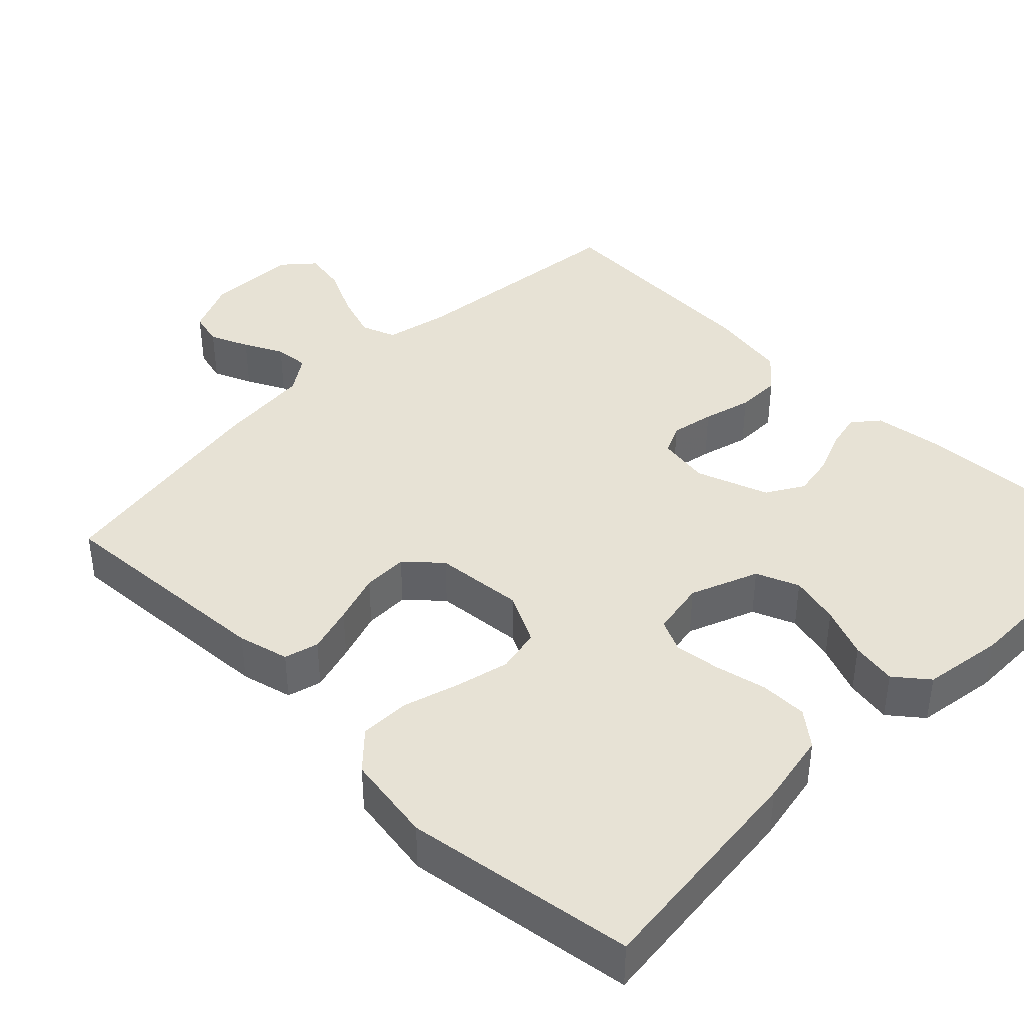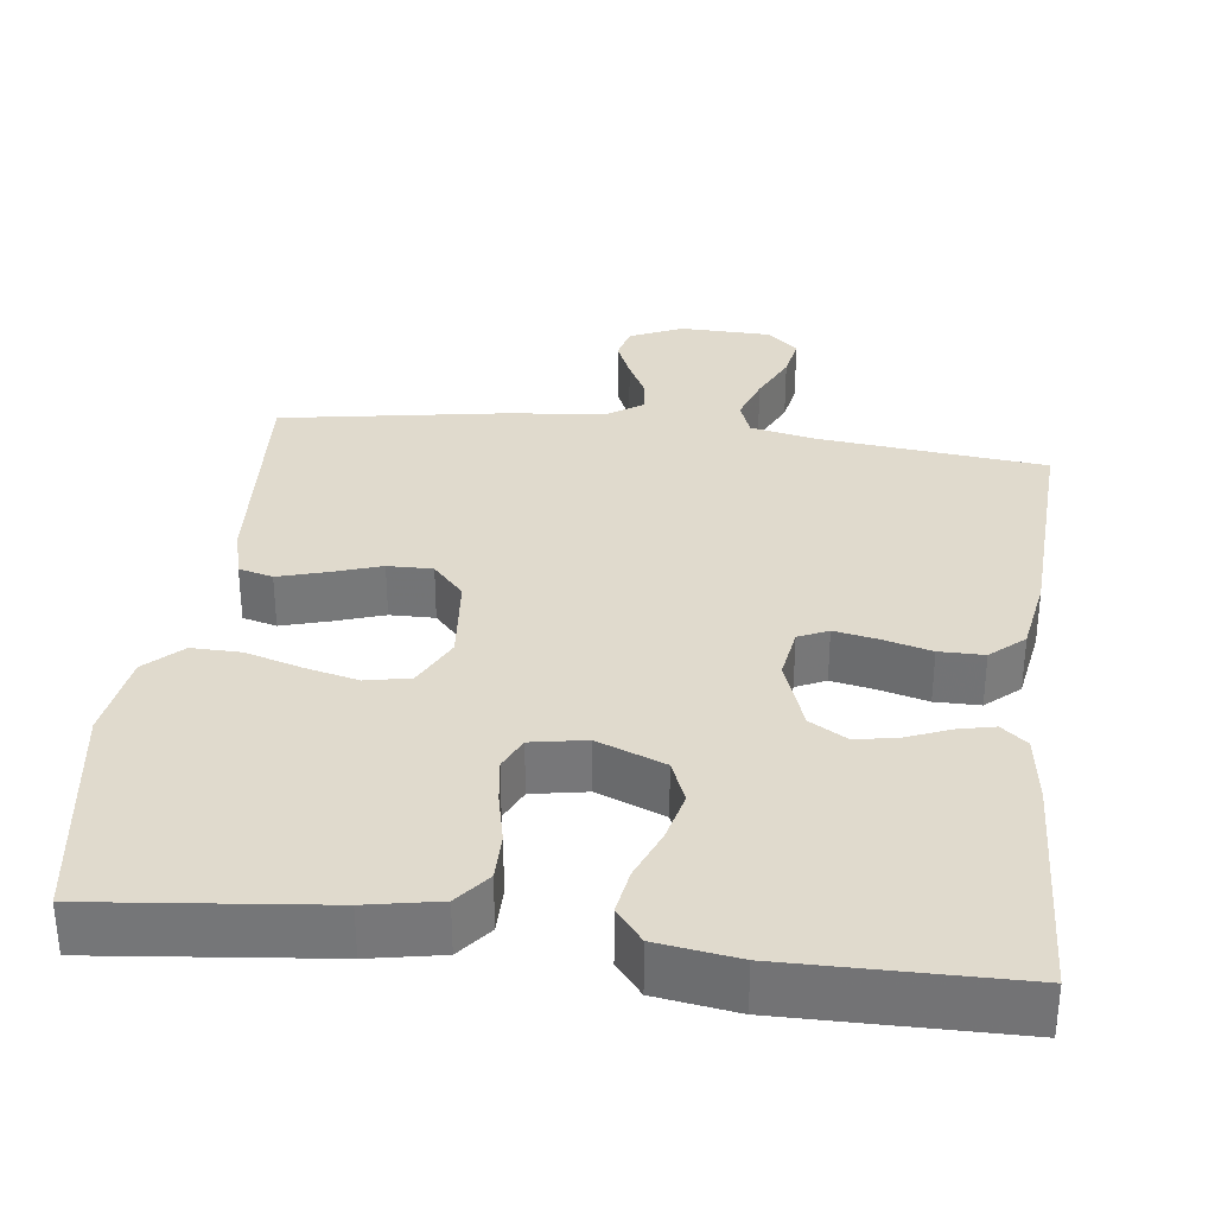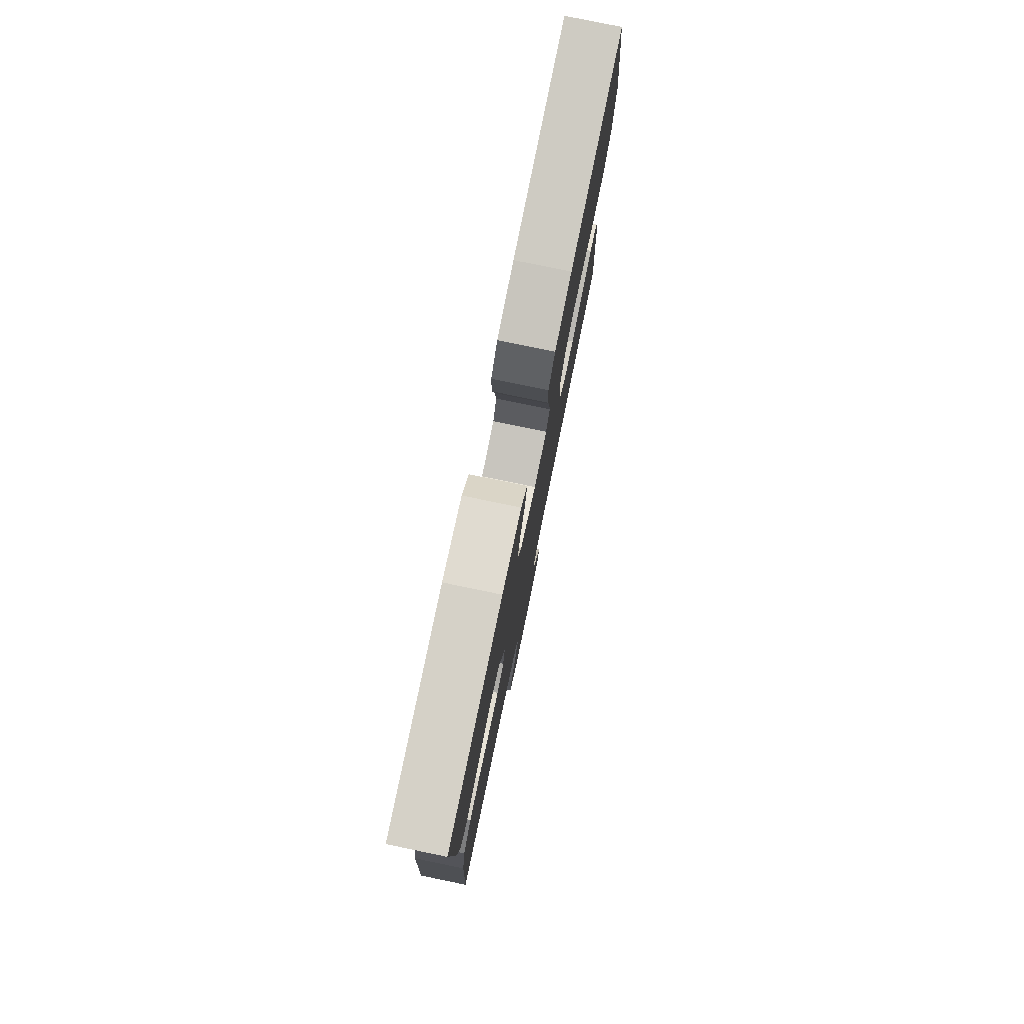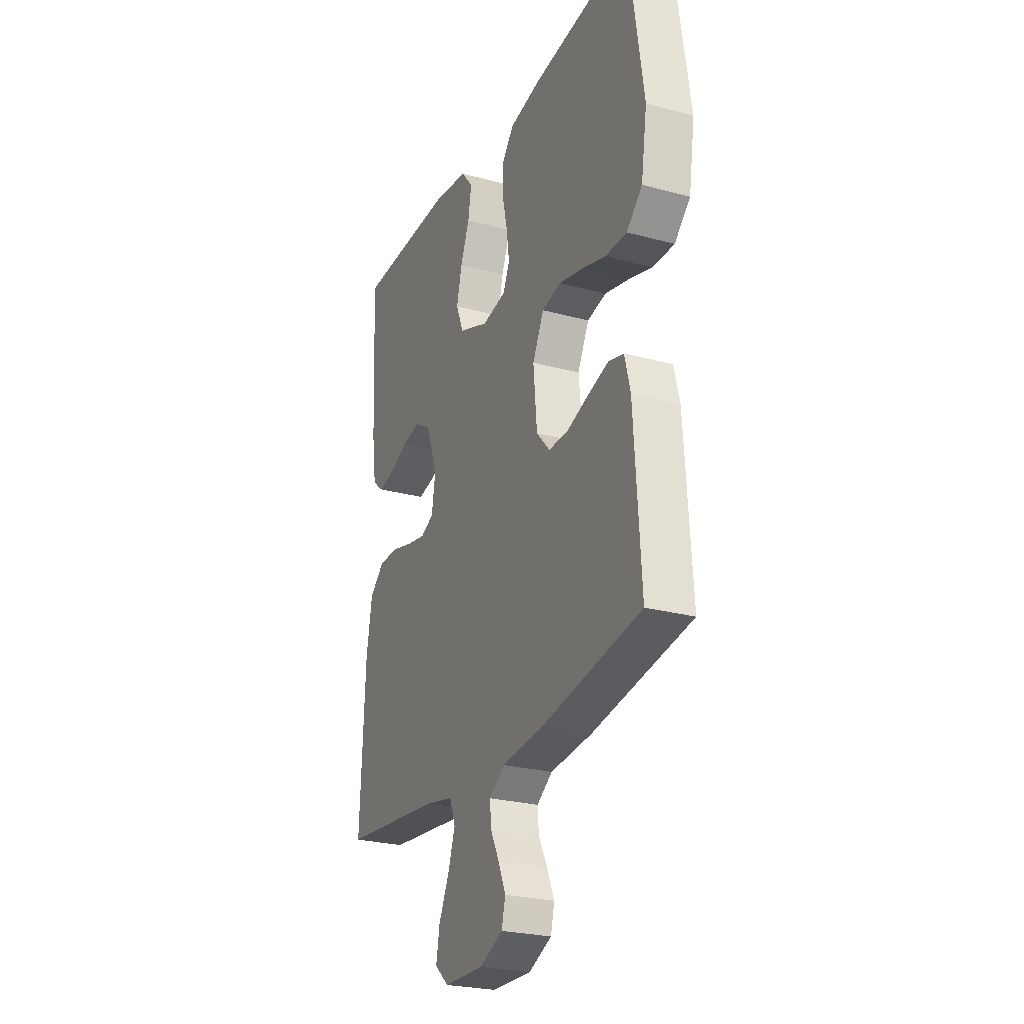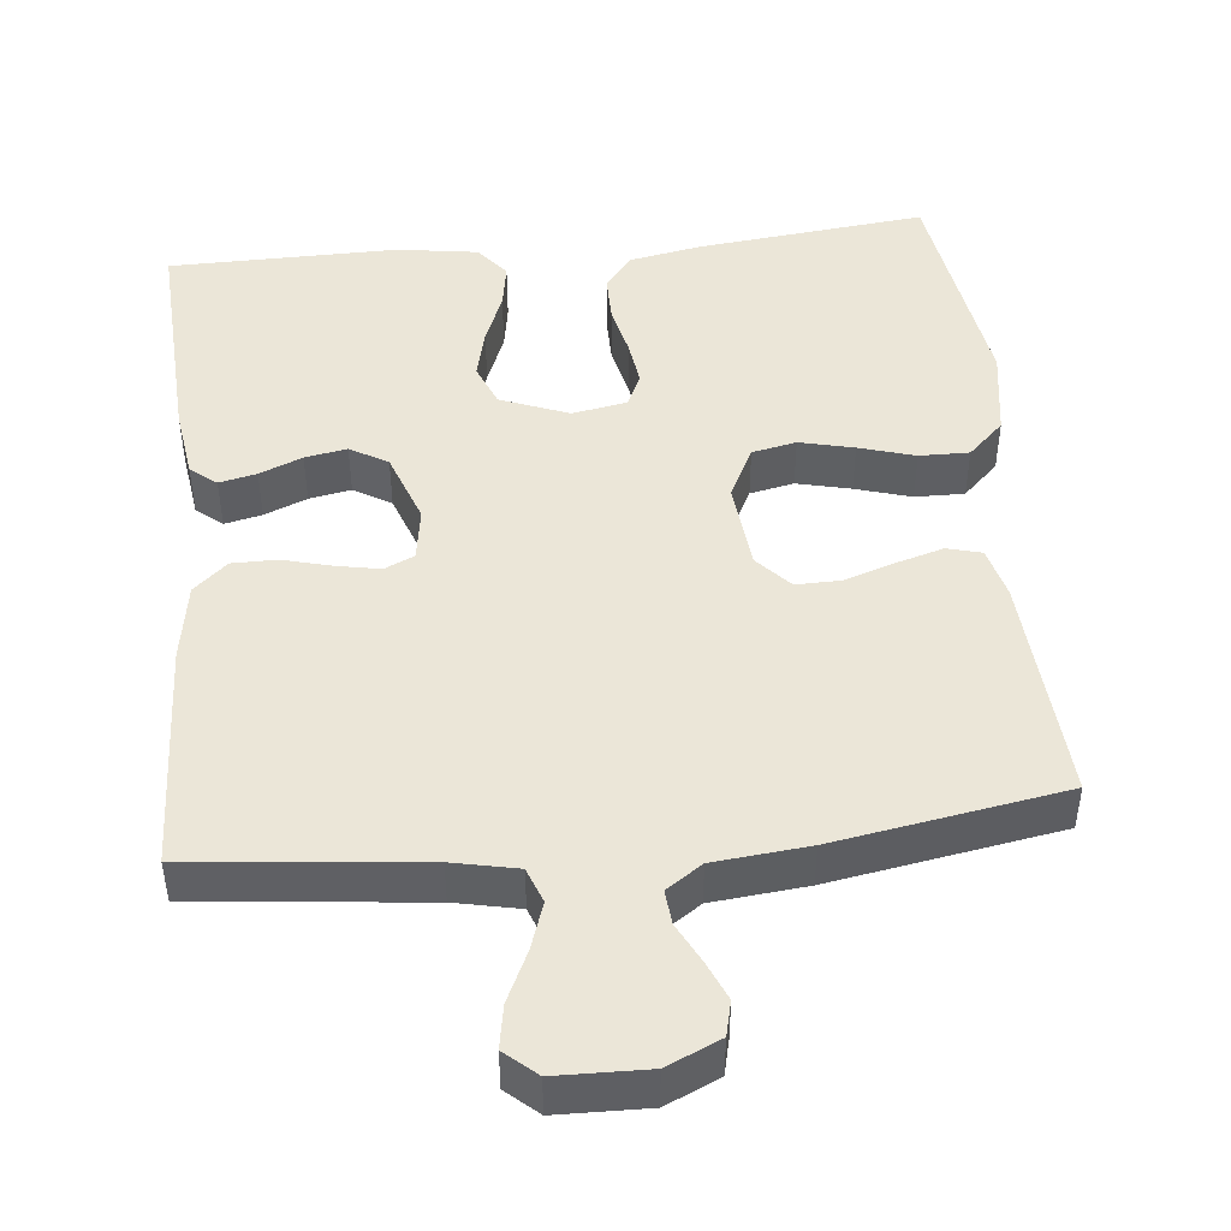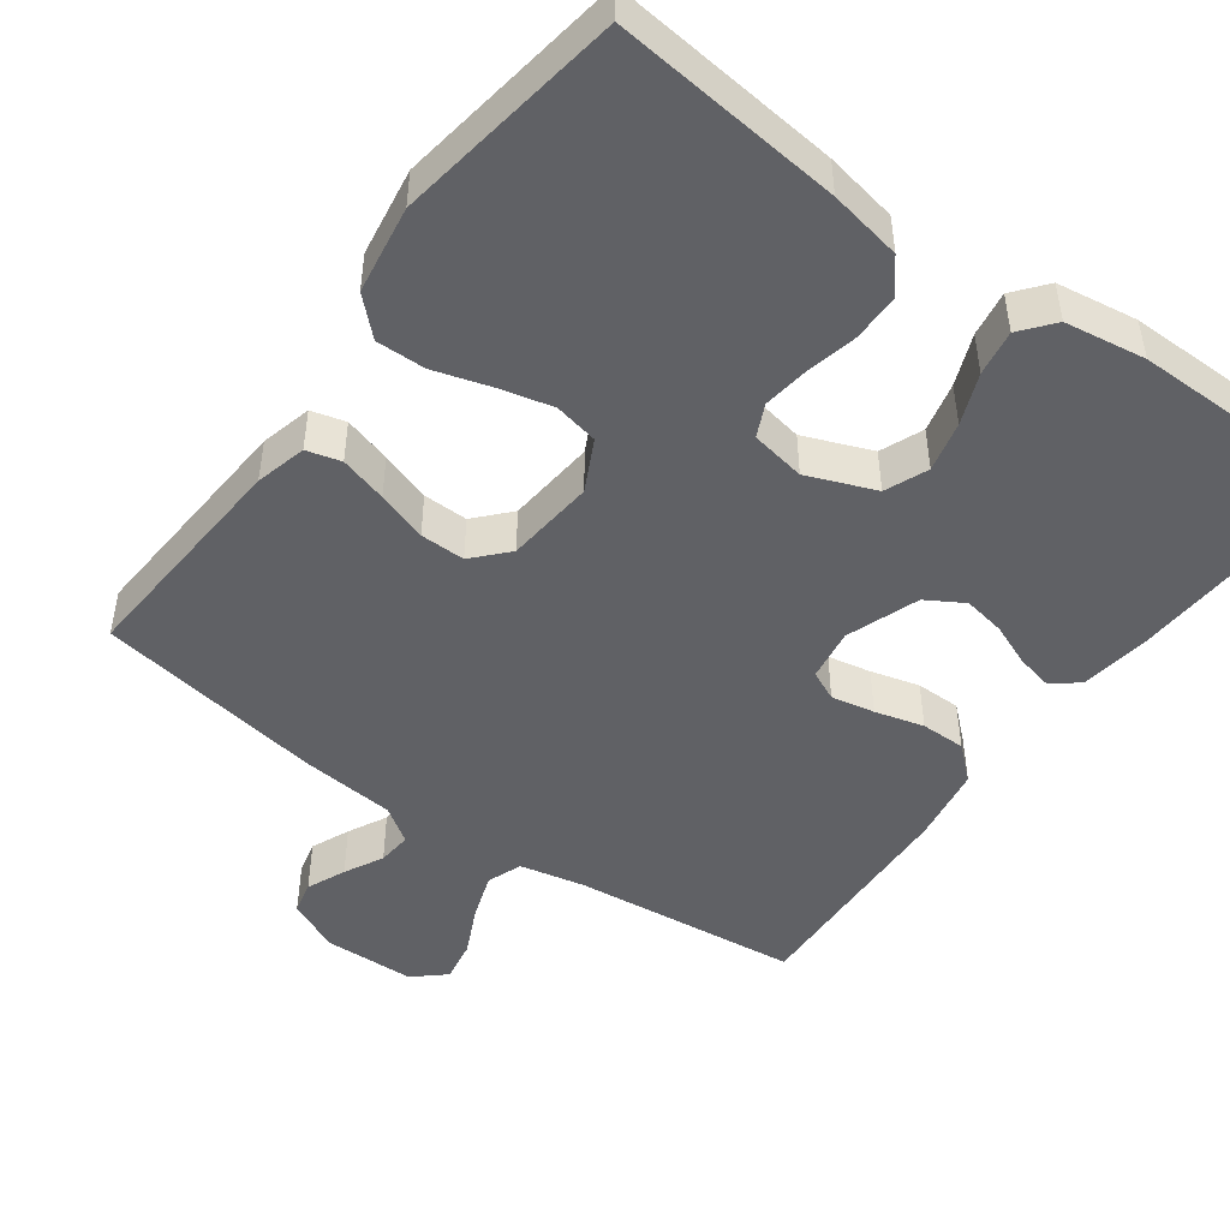
<metadata>
{"format":"obj","ext":"obj","renderer":"f3d","projection":"perspective","resolution":1024,"background":"white","views":[{"elev":40.5,"azim":-45.2,"up":"+Y"},{"elev":33.1,"azim":7.1,"up":"+Y"},{"elev":78.9,"azim":101.7,"up":"+Z"},{"elev":-25.6,"azim":-113.4,"up":"+Z"},{"elev":46.5,"azim":174.1,"up":"+Y"},{"elev":-47.4,"azim":-36.0,"up":"+Y"}]}
</metadata>
<code>
v -0.5 0.07 0.5
v -0.2 0.07 0.468
v -0.105 0.07 0.45
v -0.069 0.07 0.405
v -0.069 0.07 0.343
v -0.084 0.07 0.276
v -0.092 0.07 0.216
v -0.072 0.07 0.173
v 0 0.07 0.16
v 0.089 0.07 0.195
v 0.112 0.07 0.251
v 0.096 0.07 0.317
v 0.069 0.07 0.384
v 0.059 0.07 0.444
v 0.094 0.07 0.487
v 0.2 0.07 0.503
v 0.5 0.07 0.5
v 0.485 0.07 0.2
v 0.472 0.07 0.108
v 0.438 0.07 0.08
v 0.389 0.07 0.091
v 0.333 0.07 0.114
v 0.278 0.07 0.124
v 0.229 0.07 0.095
v 0.195 0.07 0
v 0.206 0.07 -0.069
v 0.245 0.07 -0.087
v 0.302 0.07 -0.076
v 0.366 0.07 -0.059
v 0.425 0.07 -0.059
v 0.469 0.07 -0.098
v 0.486 0.07 -0.2
v 0.5 0.07 -0.5
v 0.2 0.07 -0.532
v 0.115 0.07 -0.55
v 0.098 0.07 -0.596
v 0.119 0.07 -0.657
v 0.15 0.07 -0.722
v 0.16 0.07 -0.778
v 0.119 0.07 -0.814
v 0 0.07 -0.817
v -0.07 0.07 -0.786
v -0.081 0.07 -0.741
v -0.059 0.07 -0.69
v -0.033 0.07 -0.639
v -0.029 0.07 -0.594
v -0.076 0.07 -0.562
v -0.2 0.07 -0.55
v -0.5 0.07 -0.5
v -0.48 0.07 -0.2
v -0.463 0.07 -0.133
v -0.418 0.07 -0.121
v -0.356 0.07 -0.139
v -0.29 0.07 -0.161
v -0.231 0.07 -0.162
v -0.19 0.07 -0.117
v -0.179 0.07 0
v -0.213 0.07 0.067
v -0.271 0.07 0.079
v -0.342 0.07 0.062
v -0.415 0.07 0.04
v -0.48 0.07 0.039
v -0.527 0.07 0.084
v -0.545 0.07 0.2
v -0.5 0 0.5
v -0.2 0 0.468
v -0.105 0 0.45
v -0.069 0 0.405
v -0.069 0 0.343
v -0.084 0 0.276
v -0.092 0 0.216
v -0.072 0 0.173
v 0 0 0.16
v 0.089 0 0.195
v 0.112 0 0.251
v 0.096 0 0.317
v 0.069 0 0.384
v 0.059 0 0.444
v 0.094 0 0.487
v 0.2 0 0.503
v 0.5 0 0.5
v 0.485 0 0.2
v 0.472 0 0.108
v 0.438 0 0.08
v 0.389 0 0.091
v 0.333 0 0.114
v 0.278 0 0.124
v 0.229 0 0.095
v 0.195 0 0
v 0.206 0 -0.069
v 0.245 0 -0.087
v 0.302 0 -0.076
v 0.366 0 -0.059
v 0.425 0 -0.059
v 0.469 0 -0.098
v 0.486 0 -0.2
v 0.5 0 -0.5
v 0.2 0 -0.532
v 0.115 0 -0.55
v 0.098 0 -0.596
v 0.119 0 -0.657
v 0.15 0 -0.722
v 0.16 0 -0.778
v 0.119 0 -0.814
v 0 0 -0.817
v -0.07 0 -0.786
v -0.081 0 -0.741
v -0.059 0 -0.69
v -0.033 0 -0.639
v -0.029 0 -0.594
v -0.076 0 -0.562
v -0.2 0 -0.55
v -0.5 0 -0.5
v -0.48 0 -0.2
v -0.463 0 -0.133
v -0.418 0 -0.121
v -0.356 0 -0.139
v -0.29 0 -0.161
v -0.231 0 -0.162
v -0.19 0 -0.117
v -0.179 0 0
v -0.213 0 0.067
v -0.271 0 0.079
v -0.342 0 0.062
v -0.415 0 0.04
v -0.48 0 0.039
v -0.527 0 0.084
v -0.545 0 0.2
f 4 5 6
f 3 4 6
f 2 3 6
f 1 2 6
f 64 1 6
f 63 64 6
f 62 63 6
f 61 62 6
f 60 61 6
f 59 60 6 7
f 58 59 7 8
f 57 58 8 9
f 56 57 9 10
f 52 53 54
f 51 52 54
f 50 51 54
f 49 50 54
f 48 49 54
f 47 48 54
f 46 47 54 55
f 43 44 45
f 42 43 45
f 41 42 45
f 40 41 45
f 39 40 45
f 38 39 45
f 37 38 45
f 36 37 45 46
f 46 55 56
f 36 46 56
f 35 36 56
f 32 33 34
f 31 32 34
f 30 31 34
f 29 30 34
f 28 29 34
f 27 28 34 35
f 20 21 22
f 19 20 22
f 18 19 22
f 17 18 22
f 16 17 22
f 15 16 22
f 14 15 22
f 13 14 22
f 12 13 22
f 11 12 22 23
f 10 11 23 24
f 26 27 35 56
f 25 26 56 10
f 10 24 25
f 70 69 68
f 70 68 67
f 70 67 66
f 70 66 65
f 70 65 128
f 70 128 127
f 70 127 126
f 70 126 125
f 70 125 124
f 71 70 124 123
f 72 71 123 122
f 73 72 122 121
f 74 73 121 120
f 118 117 116
f 118 116 115
f 118 115 114
f 118 114 113
f 118 113 112
f 118 112 111
f 119 118 111 110
f 109 108 107
f 109 107 106
f 109 106 105
f 109 105 104
f 109 104 103
f 109 103 102
f 109 102 101
f 110 109 101 100
f 120 119 110
f 120 110 100
f 120 100 99
f 98 97 96
f 98 96 95
f 98 95 94
f 98 94 93
f 98 93 92
f 99 98 92 91
f 86 85 84
f 86 84 83
f 86 83 82
f 86 82 81
f 86 81 80
f 86 80 79
f 86 79 78
f 86 78 77
f 86 77 76
f 87 86 76 75
f 88 87 75 74
f 120 99 91 90
f 74 120 90 89
f 89 88 74
f 1 65 66 2
f 2 66 67 3
f 3 67 68 4
f 4 68 69 5
f 5 69 70 6
f 6 70 71 7
f 7 71 72 8
f 8 72 73 9
f 9 73 74 10
f 10 74 75 11
f 11 75 76 12
f 12 76 77 13
f 13 77 78 14
f 14 78 79 15
f 15 79 80 16
f 16 80 81 17
f 17 81 82 18
f 18 82 83 19
f 19 83 84 20
f 20 84 85 21
f 21 85 86 22
f 22 86 87 23
f 23 87 88 24
f 24 88 89 25
f 25 89 90 26
f 26 90 91 27
f 27 91 92 28
f 28 92 93 29
f 29 93 94 30
f 30 94 95 31
f 31 95 96 32
f 32 96 97 33
f 33 97 98 34
f 34 98 99 35
f 35 99 100 36
f 36 100 101 37
f 37 101 102 38
f 38 102 103 39
f 39 103 104 40
f 40 104 105 41
f 41 105 106 42
f 42 106 107 43
f 43 107 108 44
f 44 108 109 45
f 45 109 110 46
f 46 110 111 47
f 47 111 112 48
f 48 112 113 49
f 49 113 114 50
f 50 114 115 51
f 51 115 116 52
f 52 116 117 53
f 53 117 118 54
f 54 118 119 55
f 55 119 120 56
f 56 120 121 57
f 57 121 122 58
f 58 122 123 59
f 59 123 124 60
f 60 124 125 61
f 61 125 126 62
f 62 126 127 63
f 63 127 128 64
f 64 128 65 1

</code>
